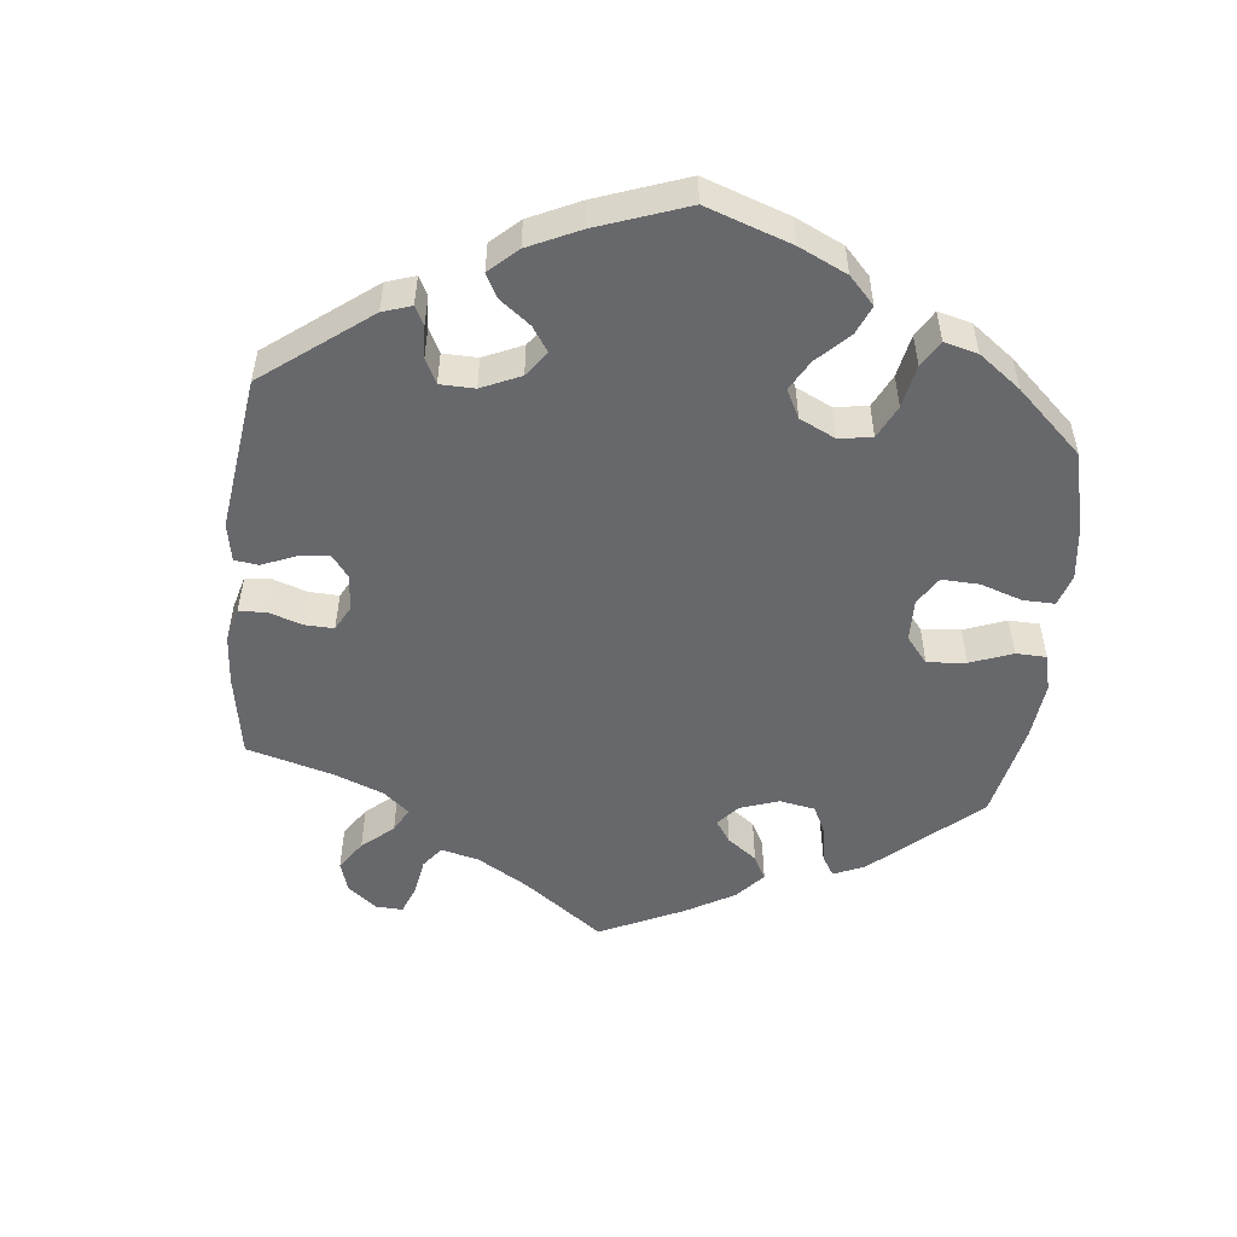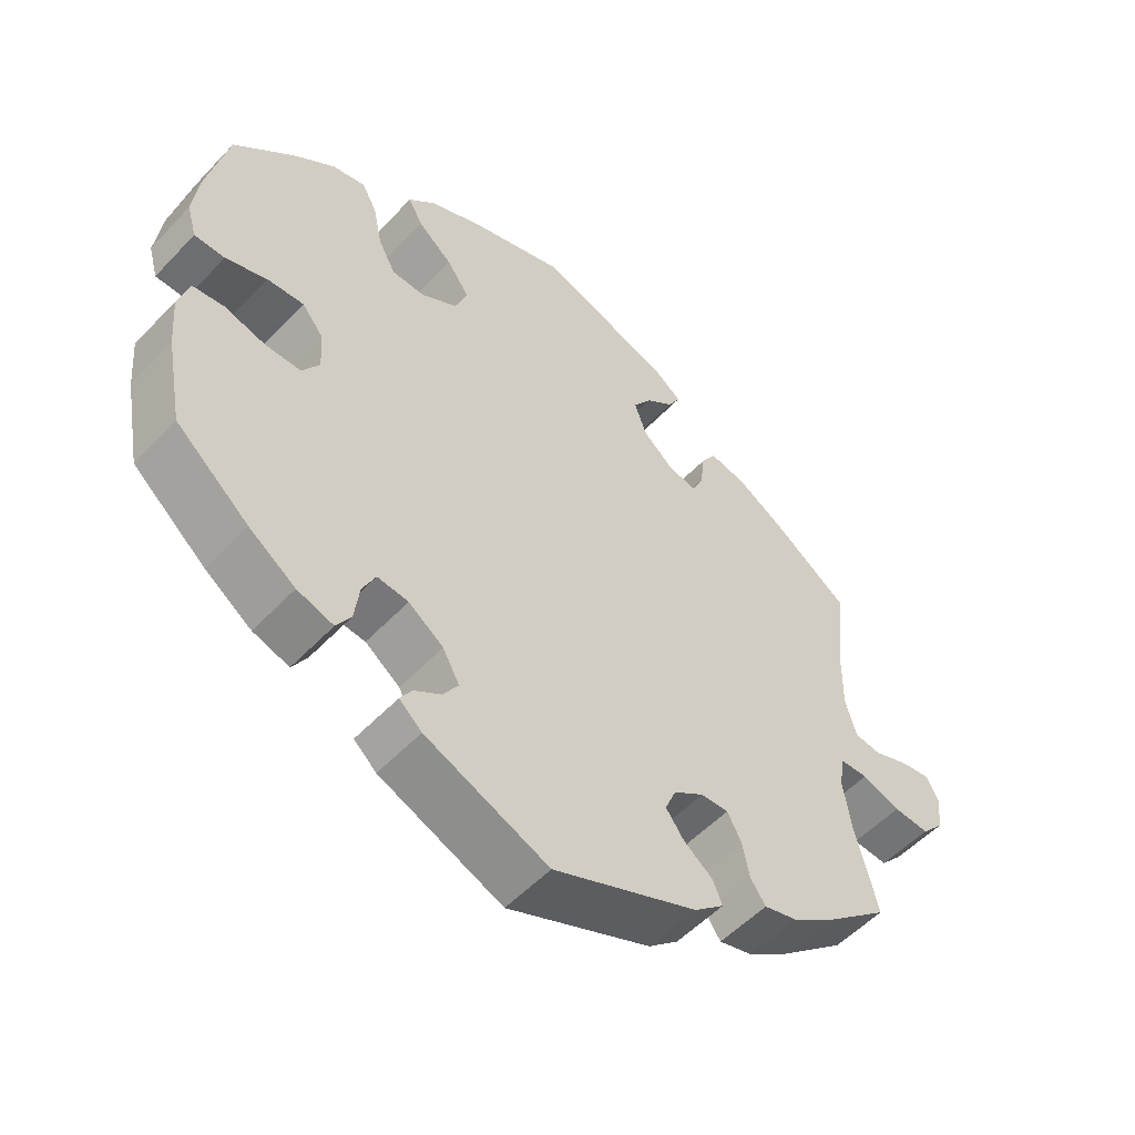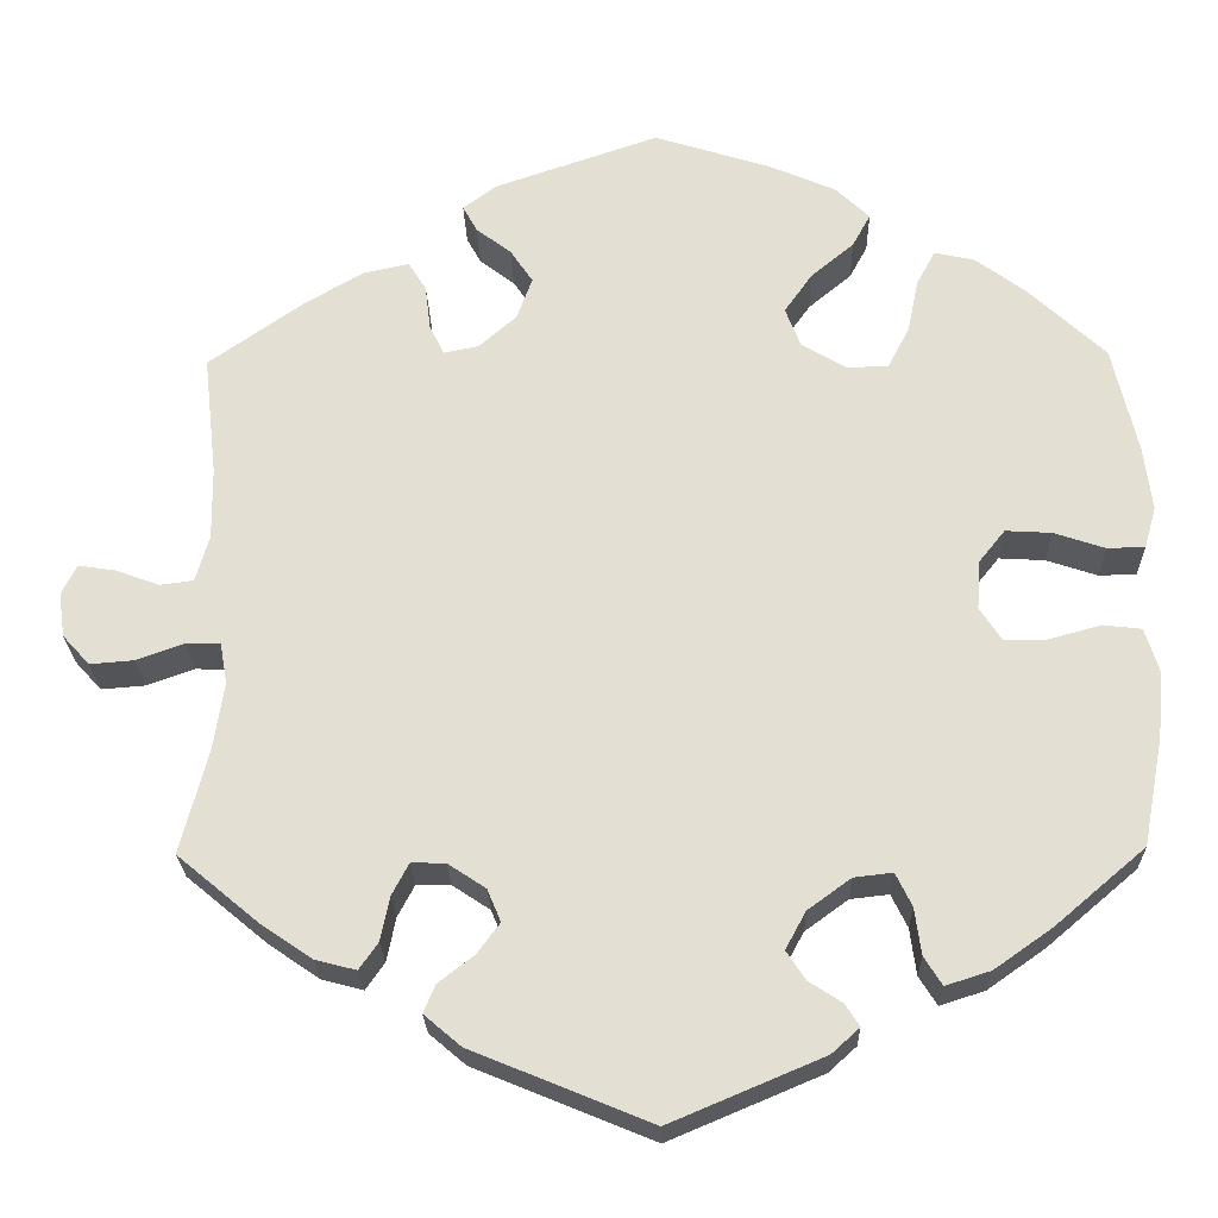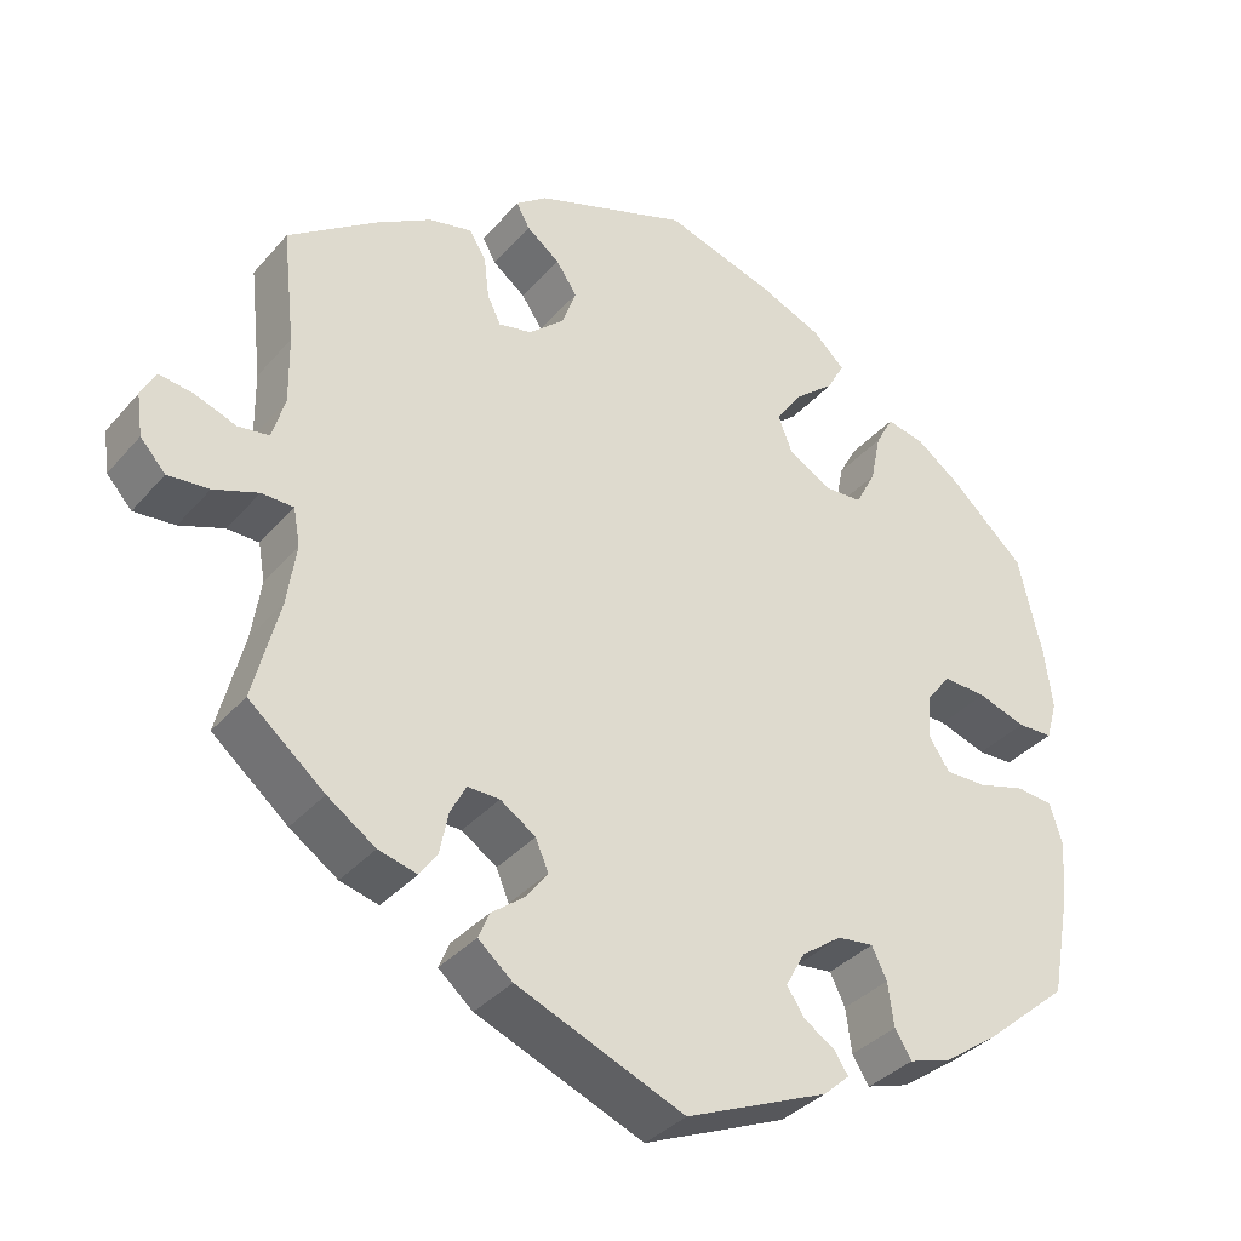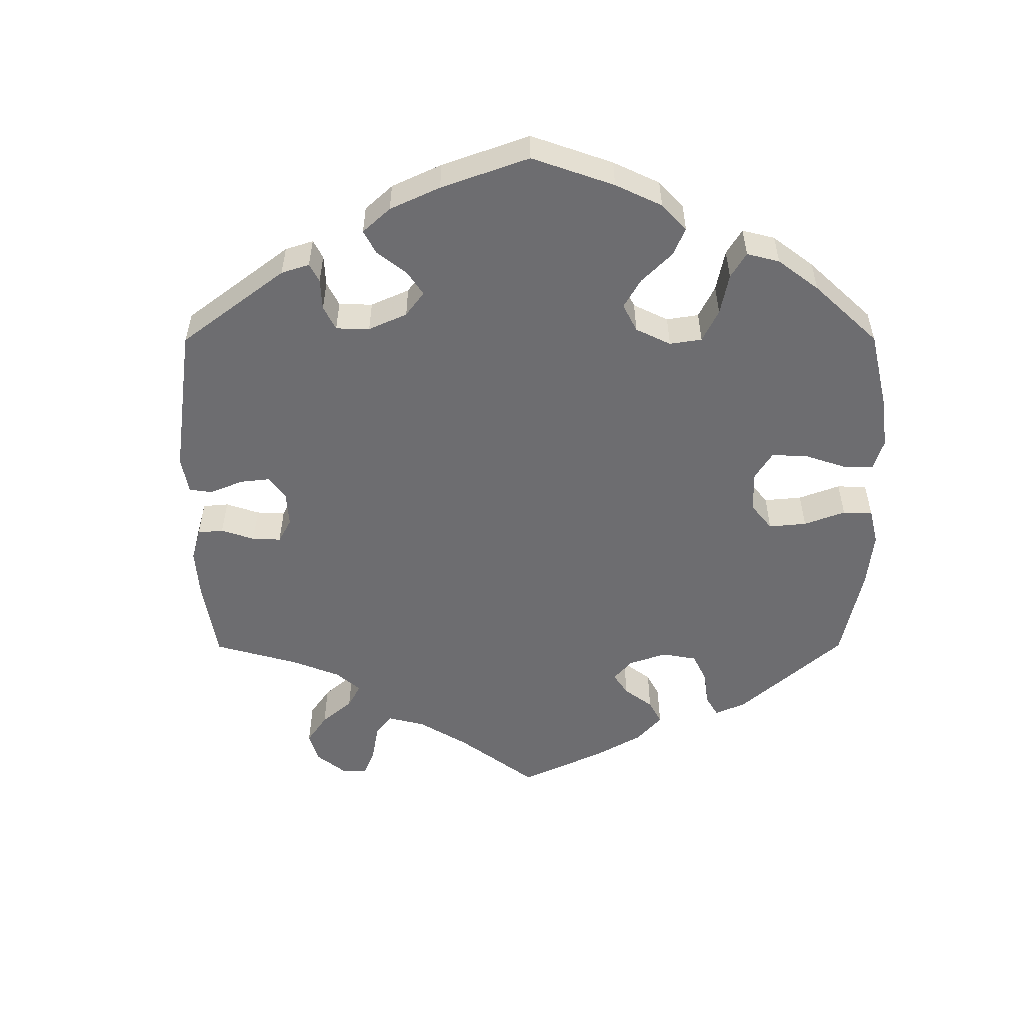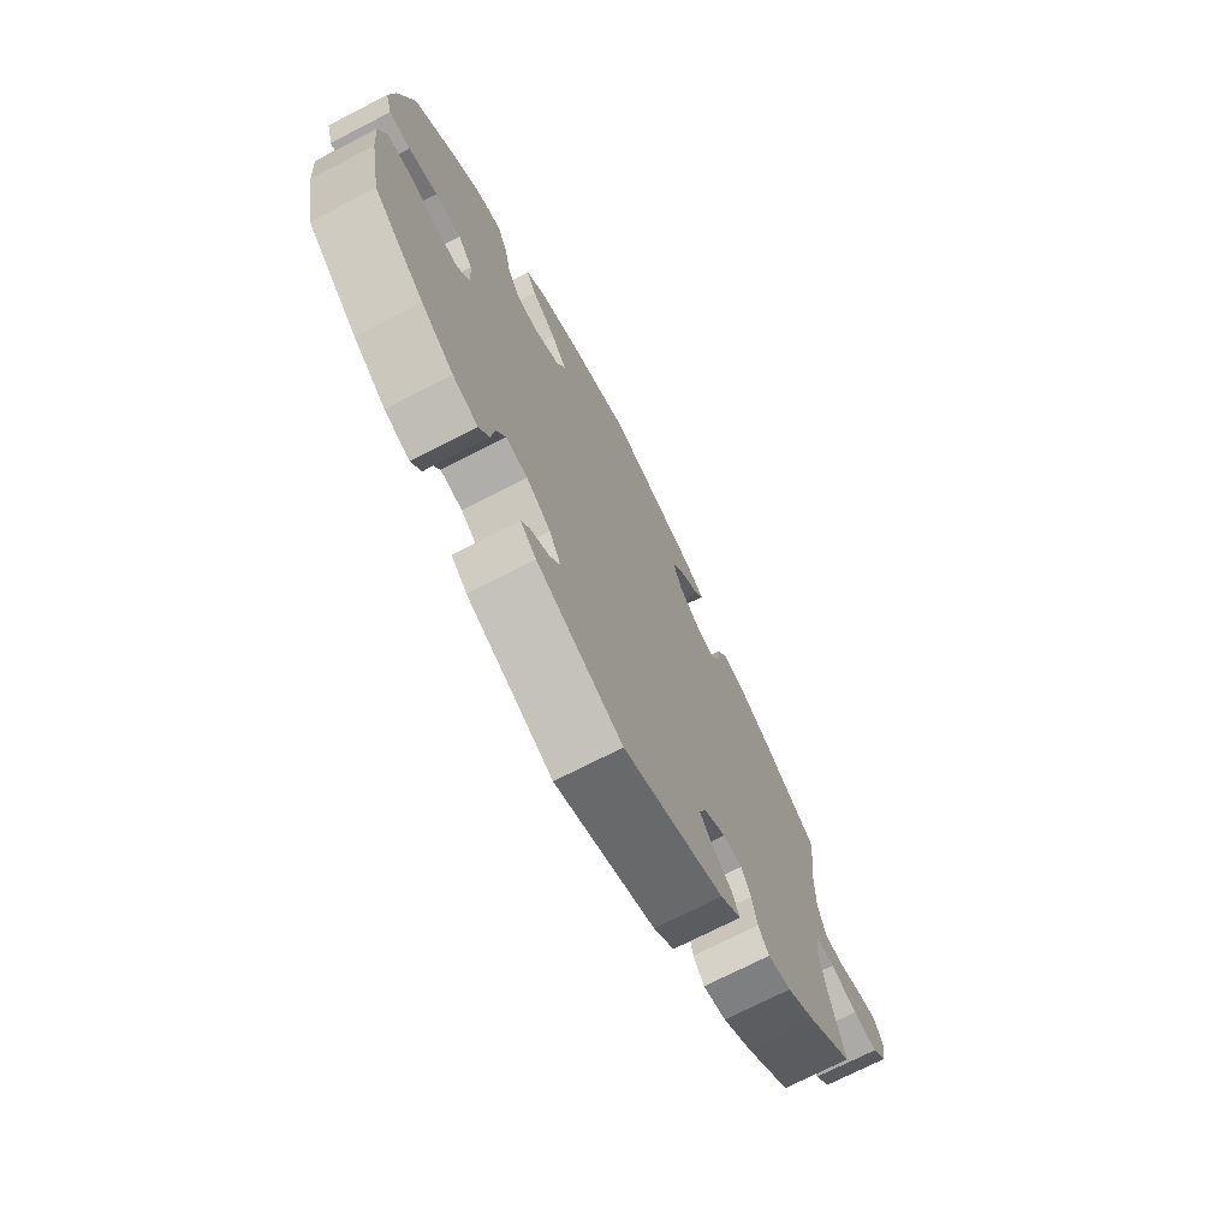
<metadata>
{"format":"obj","ext":"obj","renderer":"f3d","projection":"perspective","resolution":1024,"background":"white","views":[{"elev":-52.4,"azim":-126.0,"up":"+Y"},{"elev":-53.4,"azim":-42.0,"up":"+Z"},{"elev":-24.1,"azim":-178.6,"up":"+Z"},{"elev":-35.4,"azim":145.2,"up":"+Z"},{"elev":-54.1,"azim":-119.9,"up":"+Y"},{"elev":-72.3,"azim":-62.8,"up":"+Z"}]}
</metadata>
<code>
v -0.169 0.07 -0.506
v -0.2 0.07 -0.478
v -0.184 0.07 -0.453
v -0.147 0.07 -0.429
v -0.126 0.07 -0.397
v -0.149 0.07 -0.355
v -0.197 0.07 -0.32
v -0.24 0.07 -0.315
v -0.258 0.07 -0.352
v -0.265 0.07 -0.404
v -0.285 0.07 -0.436
v -0.335 0.07 -0.42
v -0.399 0.07 -0.375
v -0.5 0.07 -0.289
v -0.523 0.07 -0.167
v -0.529 0.07 -0.094
v -0.514 0.07 -0.045
v -0.471 0.07 -0.04
v -0.413 0.07 -0.056
v -0.365 0.07 -0.056
v -0.341 0.07 -0.019
v -0.345 0.07 0.036
v -0.374 0.07 0.072
v -0.425 0.07 0.069
v -0.482 0.07 0.05
v -0.524 0.07 0.051
v -0.537 0.07 0.097
v -0.528 0.07 0.169
v -0.5 0.07 0.289
v -0.414 0.07 0.369
v -0.359 0.07 0.41
v -0.314 0.07 0.42
v -0.293 0.07 0.381
v -0.281 0.07 0.322
v -0.257 0.07 0.276
v -0.211 0.07 0.274
v -0.161 0.07 0.304
v -0.144 0.07 0.348
v -0.175 0.07 0.392
v -0.223 0.07 0.432
v -0.243 0.07 0.469
v -0.205 0.07 0.505
v -0.131 0.07 0.537
v -0.001 0.07 0.578
v 0.182 0.07 0.515
v 0.219 0.07 0.487
v 0.203 0.07 0.458
v 0.164 0.07 0.428
v 0.139 0.07 0.391
v 0.156 0.07 0.344
v 0.198 0.07 0.307
v 0.237 0.07 0.299
v 0.253 0.07 0.332
v 0.259 0.07 0.382
v 0.279 0.07 0.414
v 0.33 0.07 0.403
v 0.396 0.07 0.364
v 0.501 0.07 0.29
v 0.486 0.07 0.155
v 0.485 0.07 0.075
v 0.5 0.07 0.023
v 0.537 0.07 0.018
v 0.586 0.07 0.036
v 0.627 0.07 0.042
v 0.644 0.07 0.009
v 0.637 0.07 -0.041
v 0.607 0.07 -0.074
v 0.558 0.07 -0.07
v 0.505 0.07 -0.051
v 0.467 0.07 -0.052
v 0.459 0.07 -0.097
v 0.47 0.07 -0.169
v 0.501 0.07 -0.289
v 0.411 0.07 -0.364
v 0.354 0.07 -0.403
v 0.308 0.07 -0.415
v 0.287 0.07 -0.385
v 0.277 0.07 -0.336
v 0.258 0.07 -0.3
v 0.22 0.07 -0.301
v 0.178 0.07 -0.329
v 0.163 0.07 -0.365
v 0.188 0.07 -0.399
v 0.228 0.07 -0.43
v 0.241 0.07 -0.461
v 0.2 0.07 -0.496
v 0.001 0.07 -0.578
v -0.169 0 -0.506
v -0.2 0 -0.478
v -0.184 0 -0.453
v -0.147 0 -0.429
v -0.126 0 -0.397
v -0.149 0 -0.355
v -0.197 0 -0.32
v -0.24 0 -0.315
v -0.258 0 -0.352
v -0.265 0 -0.404
v -0.285 0 -0.436
v -0.335 0 -0.42
v -0.399 0 -0.375
v -0.5 0 -0.289
v -0.523 0 -0.167
v -0.529 0 -0.094
v -0.514 0 -0.045
v -0.471 0 -0.04
v -0.413 0 -0.056
v -0.365 0 -0.056
v -0.341 0 -0.019
v -0.345 0 0.036
v -0.374 0 0.072
v -0.425 0 0.069
v -0.482 0 0.05
v -0.524 0 0.051
v -0.537 0 0.097
v -0.528 0 0.169
v -0.5 0 0.289
v -0.414 0 0.369
v -0.359 0 0.41
v -0.314 0 0.42
v -0.293 0 0.381
v -0.281 0 0.322
v -0.257 0 0.276
v -0.211 0 0.274
v -0.161 0 0.304
v -0.144 0 0.348
v -0.175 0 0.392
v -0.223 0 0.432
v -0.243 0 0.469
v -0.205 0 0.505
v -0.131 0 0.537
v -0.001 0 0.578
v 0.182 0 0.515
v 0.219 0 0.487
v 0.203 0 0.458
v 0.164 0 0.428
v 0.139 0 0.391
v 0.156 0 0.344
v 0.198 0 0.307
v 0.237 0 0.299
v 0.253 0 0.332
v 0.259 0 0.382
v 0.279 0 0.414
v 0.33 0 0.403
v 0.396 0 0.364
v 0.501 0 0.29
v 0.486 0 0.155
v 0.485 0 0.075
v 0.5 0 0.023
v 0.537 0 0.018
v 0.586 0 0.036
v 0.627 0 0.042
v 0.644 0 0.009
v 0.637 0 -0.041
v 0.607 0 -0.074
v 0.558 0 -0.07
v 0.505 0 -0.051
v 0.467 0 -0.052
v 0.459 0 -0.097
v 0.47 0 -0.169
v 0.501 0 -0.289
v 0.411 0 -0.364
v 0.354 0 -0.403
v 0.308 0 -0.415
v 0.287 0 -0.385
v 0.277 0 -0.336
v 0.258 0 -0.3
v 0.22 0 -0.301
v 0.178 0 -0.329
v 0.163 0 -0.365
v 0.188 0 -0.399
v 0.228 0 -0.43
v 0.241 0 -0.461
v 0.2 0 -0.496
v 0.001 0 -0.578
f 83 84 85 86
f 82 83 86 87
f 81 82 87 1
f 75 76 77 78
f 75 78 79
f 72 73 74 75
f 71 72 75 79
f 70 71 79 80
f 66 67 68 69
f 66 69 70
f 65 66 70
f 62 63 64 65
f 62 65 70
f 61 62 70
f 60 61 70 80
f 56 57 58 59
f 53 54 55 56
f 52 53 56 59
f 51 52 59 60
f 45 46 47 48
f 45 48 49
f 44 45 49
f 43 44 49 50
f 39 40 41 42
f 38 39 42 43
f 31 32 33 34
f 31 34 35
f 30 31 35
f 29 30 35
f 28 29 35
f 27 28 35 36
f 24 25 26 27
f 23 24 27 36
f 16 17 18 19
f 16 19 20
f 15 16 20
f 14 15 20
f 13 14 20 21
f 9 10 11 12
f 8 9 12 13
f 1 2 3 4
f 1 4 5
f 81 1 5
f 51 60 80 81
f 51 81 5 6
f 38 43 50 51
f 37 38 51 6
f 22 23 36 37
f 21 22 37 6
f 8 13 21
f 7 8 21
f 6 7 21
f 173 172 171 170
f 174 173 170 169
f 88 174 169 168
f 165 164 163 162
f 166 165 162
f 162 161 160 159
f 166 162 159 158
f 167 166 158 157
f 156 155 154 153
f 157 156 153
f 157 153 152
f 152 151 150 149
f 157 152 149
f 157 149 148
f 167 157 148 147
f 146 145 144 143
f 143 142 141 140
f 146 143 140 139
f 147 146 139 138
f 135 134 133 132
f 136 135 132
f 136 132 131
f 137 136 131 130
f 129 128 127 126
f 130 129 126 125
f 121 120 119 118
f 122 121 118
f 122 118 117
f 122 117 116
f 122 116 115
f 123 122 115 114
f 114 113 112 111
f 123 114 111 110
f 106 105 104 103
f 107 106 103
f 107 103 102
f 107 102 101
f 108 107 101 100
f 99 98 97 96
f 100 99 96 95
f 91 90 89 88
f 92 91 88
f 92 88 168
f 168 167 147 138
f 93 92 168 138
f 138 137 130 125
f 93 138 125 124
f 124 123 110 109
f 93 124 109 108
f 108 100 95
f 108 95 94
f 108 94 93
f 1 88 89 2
f 2 89 90 3
f 3 90 91 4
f 4 91 92 5
f 5 92 93 6
f 6 93 94 7
f 7 94 95 8
f 8 95 96 9
f 9 96 97 10
f 10 97 98 11
f 11 98 99 12
f 12 99 100 13
f 13 100 101 14
f 14 101 102 15
f 15 102 103 16
f 16 103 104 17
f 17 104 105 18
f 18 105 106 19
f 19 106 107 20
f 20 107 108 21
f 21 108 109 22
f 22 109 110 23
f 23 110 111 24
f 24 111 112 25
f 25 112 113 26
f 26 113 114 27
f 27 114 115 28
f 28 115 116 29
f 29 116 117 30
f 30 117 118 31
f 31 118 119 32
f 32 119 120 33
f 33 120 121 34
f 34 121 122 35
f 35 122 123 36
f 36 123 124 37
f 37 124 125 38
f 38 125 126 39
f 39 126 127 40
f 40 127 128 41
f 41 128 129 42
f 42 129 130 43
f 43 130 131 44
f 44 131 132 45
f 45 132 133 46
f 46 133 134 47
f 47 134 135 48
f 48 135 136 49
f 49 136 137 50
f 50 137 138 51
f 51 138 139 52
f 52 139 140 53
f 53 140 141 54
f 54 141 142 55
f 55 142 143 56
f 56 143 144 57
f 57 144 145 58
f 58 145 146 59
f 59 146 147 60
f 60 147 148 61
f 61 148 149 62
f 62 149 150 63
f 63 150 151 64
f 64 151 152 65
f 65 152 153 66
f 66 153 154 67
f 67 154 155 68
f 68 155 156 69
f 69 156 157 70
f 70 157 158 71
f 71 158 159 72
f 72 159 160 73
f 73 160 161 74
f 74 161 162 75
f 75 162 163 76
f 76 163 164 77
f 77 164 165 78
f 78 165 166 79
f 79 166 167 80
f 80 167 168 81
f 81 168 169 82
f 82 169 170 83
f 83 170 171 84
f 84 171 172 85
f 85 172 173 86
f 86 173 174 87
f 87 174 88 1

</code>
